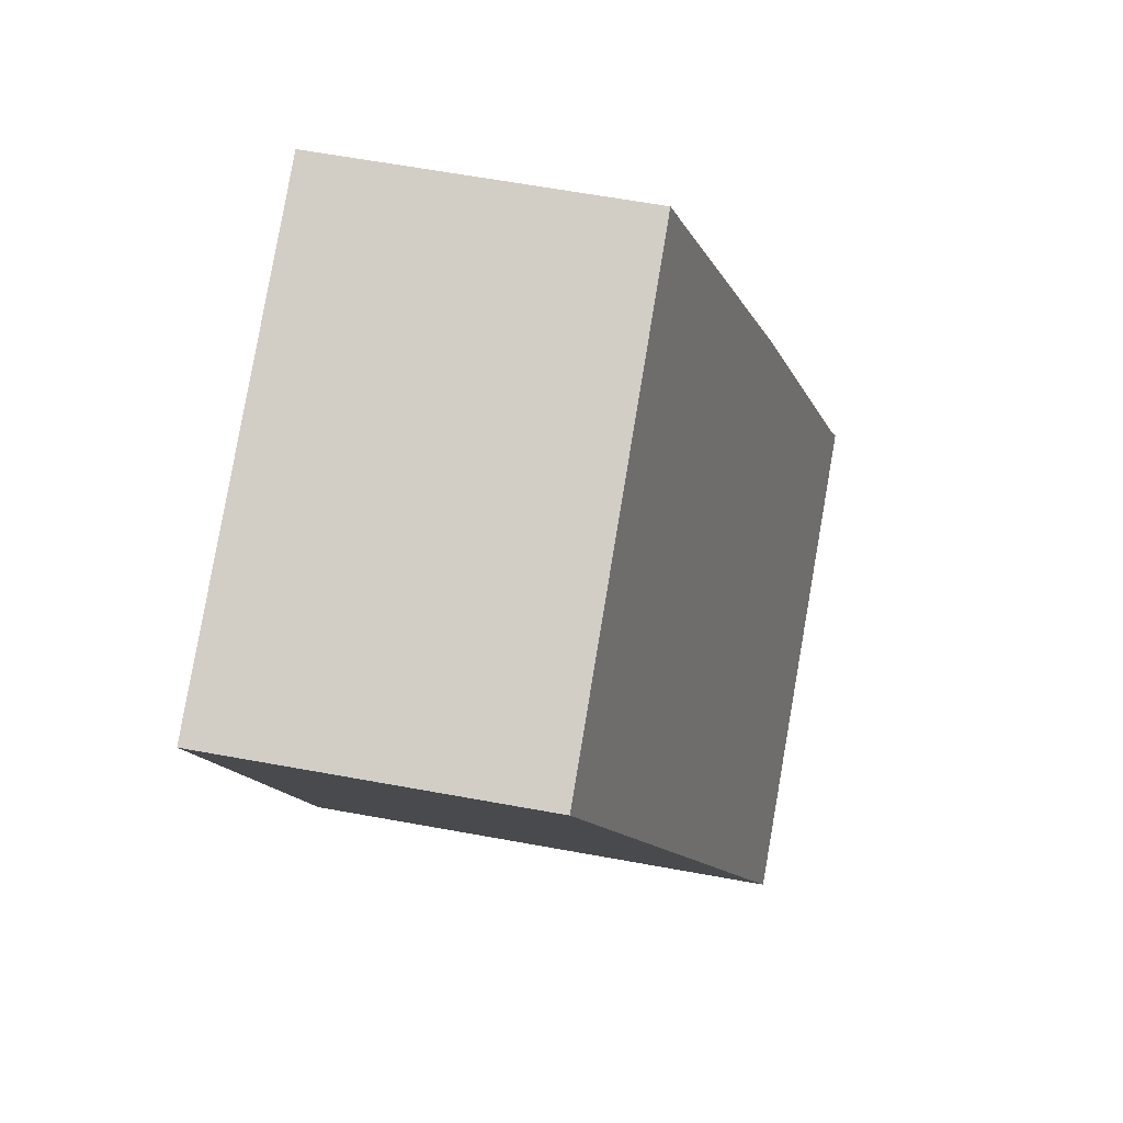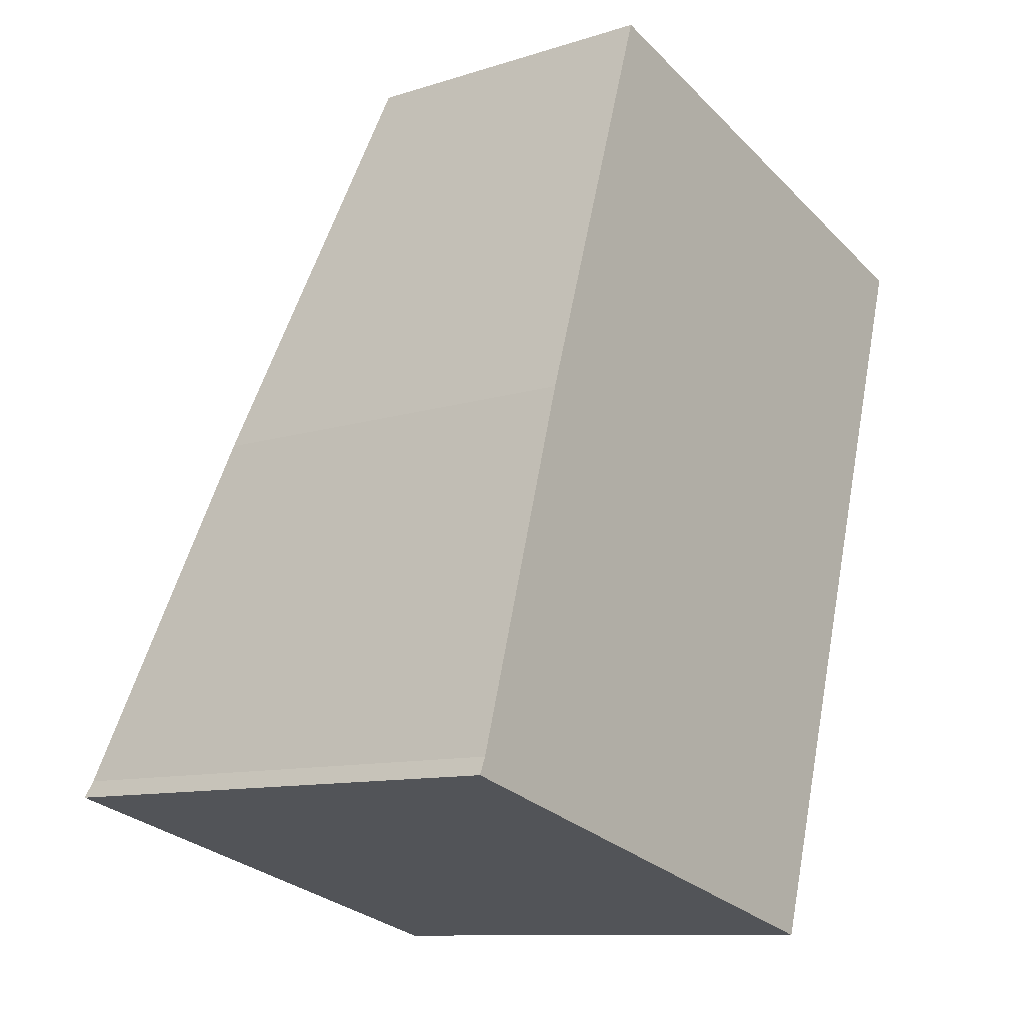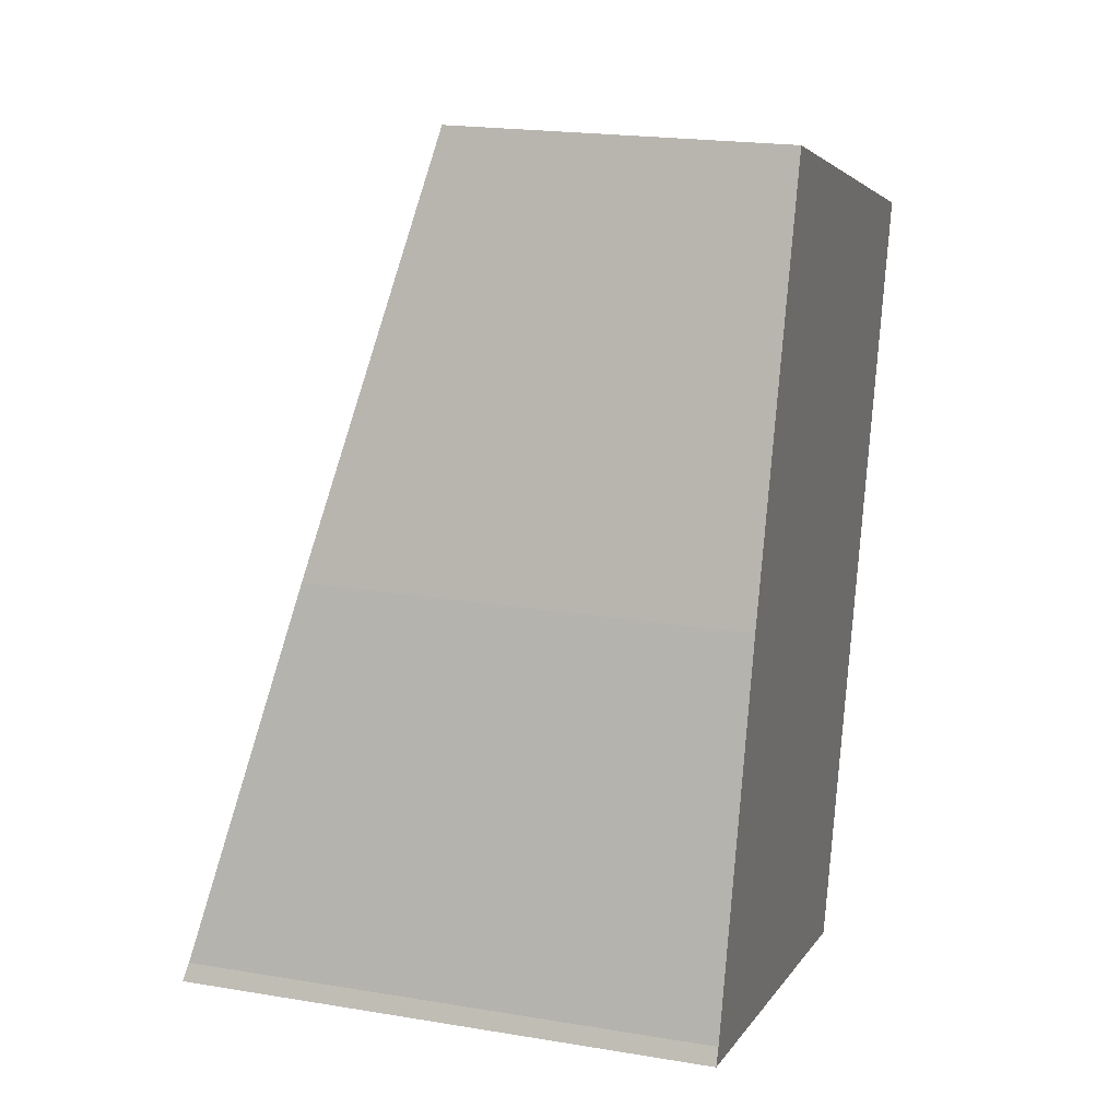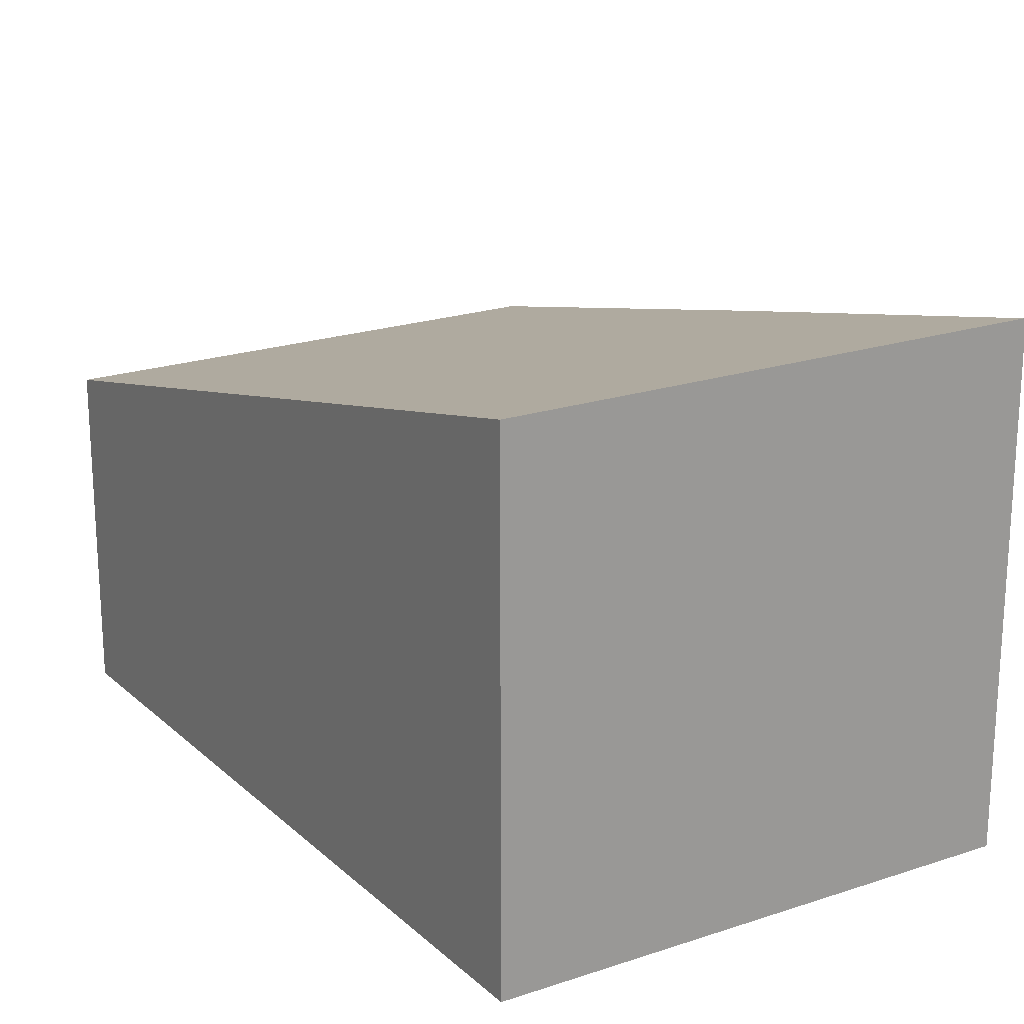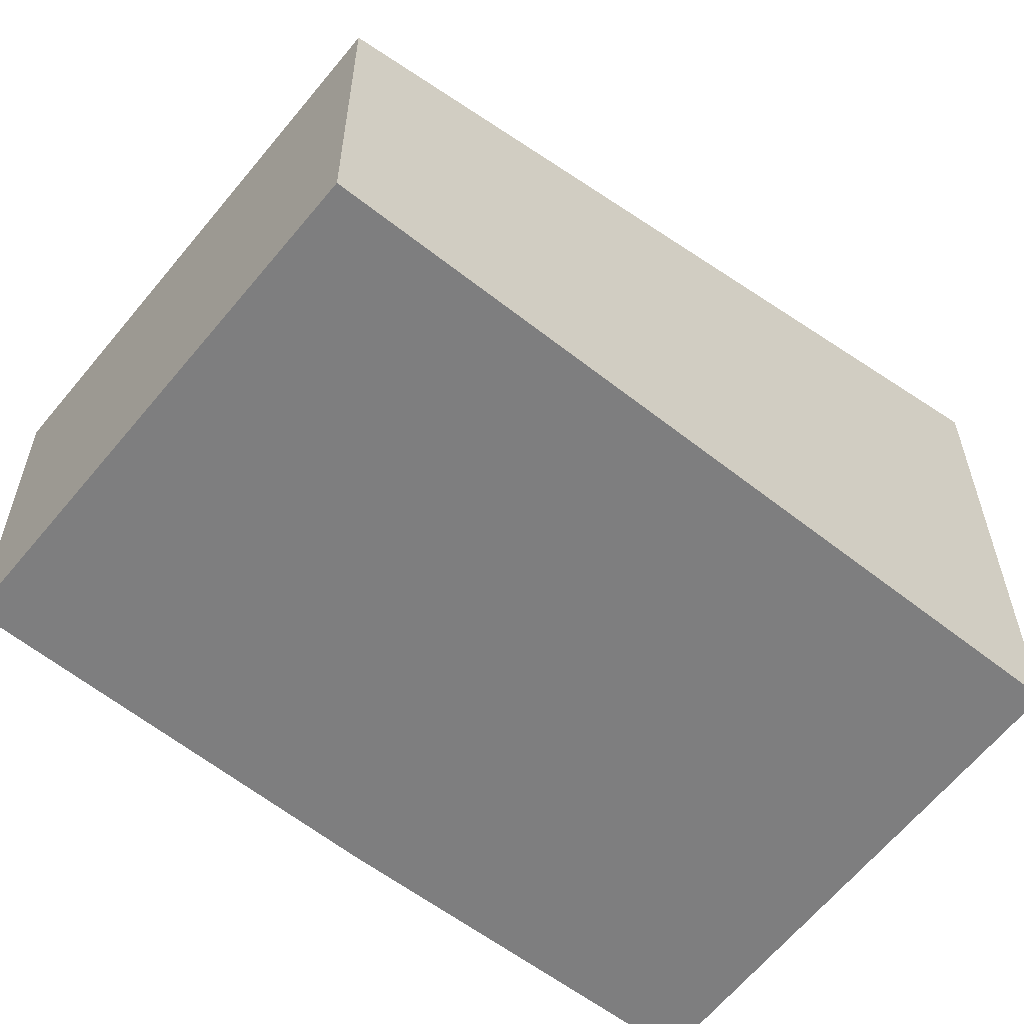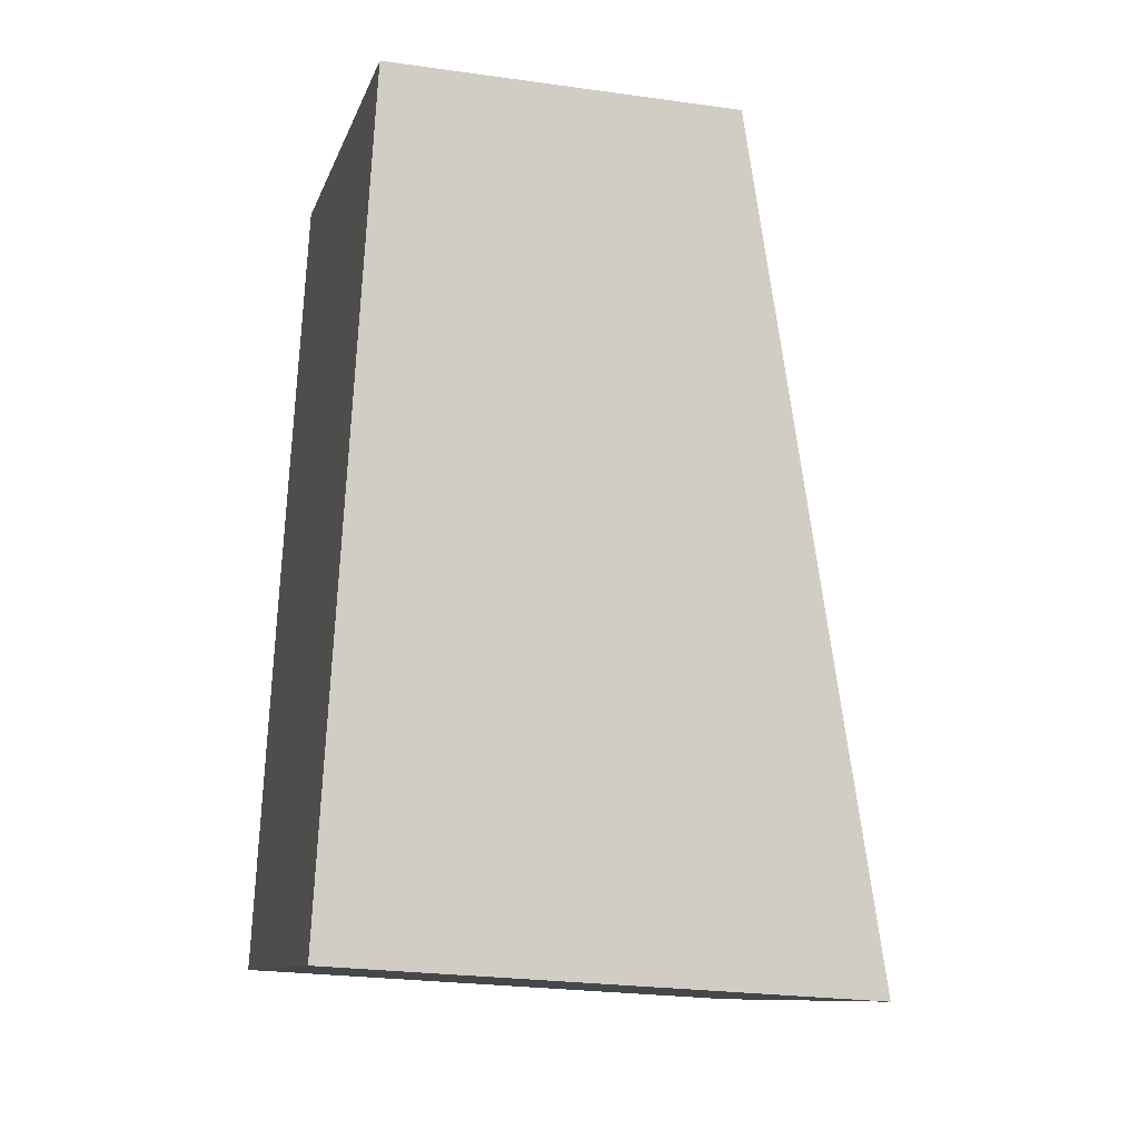
<metadata>
{"format":"obj","ext":"obj","renderer":"f3d","projection":"perspective","resolution":1024,"background":"white","views":[{"elev":64.1,"azim":100.4,"up":"+Z"},{"elev":-10.7,"azim":-51.7,"up":"+Z"},{"elev":20.4,"azim":-73.1,"up":"+Z"},{"elev":20.9,"azim":163.9,"up":"+Y"},{"elev":-59.4,"azim":67.9,"up":"+Y"},{"elev":-24.7,"azim":77.0,"up":"+Z"}]}
</metadata>
<code>
v  0.049 3.591 0.117
v  3.599 3.62 -0.958
v  0 3.62 2.217e-16
v  5.217 2.338 4.36
v  0.777 2.993 2.605
v  1.69 2.306 5.441
v  5.217 -2.67e-16 4.36
v  1.69 -3.332e-16 5.441
v  3.599 5.866e-17 -0.958
v  0 0 0
v  0.777 -1.595e-16 2.605
v  0.049 -7.164e-18 0.117
g defaultobject
f 1 2 3
f 2 1 4
f 4 1 5
f 4 5 6
f 6 7 4
f 7 6 8
f 4 9 2
f 9 4 7
f 9 3 2
f 3 9 10
f 11 6 5
f 6 11 8
f 12 5 1
f 5 12 11
f 10 1 3
f 1 10 12
f 7 10 9
f 10 7 12
f 12 7 11
f 11 7 8

</code>
